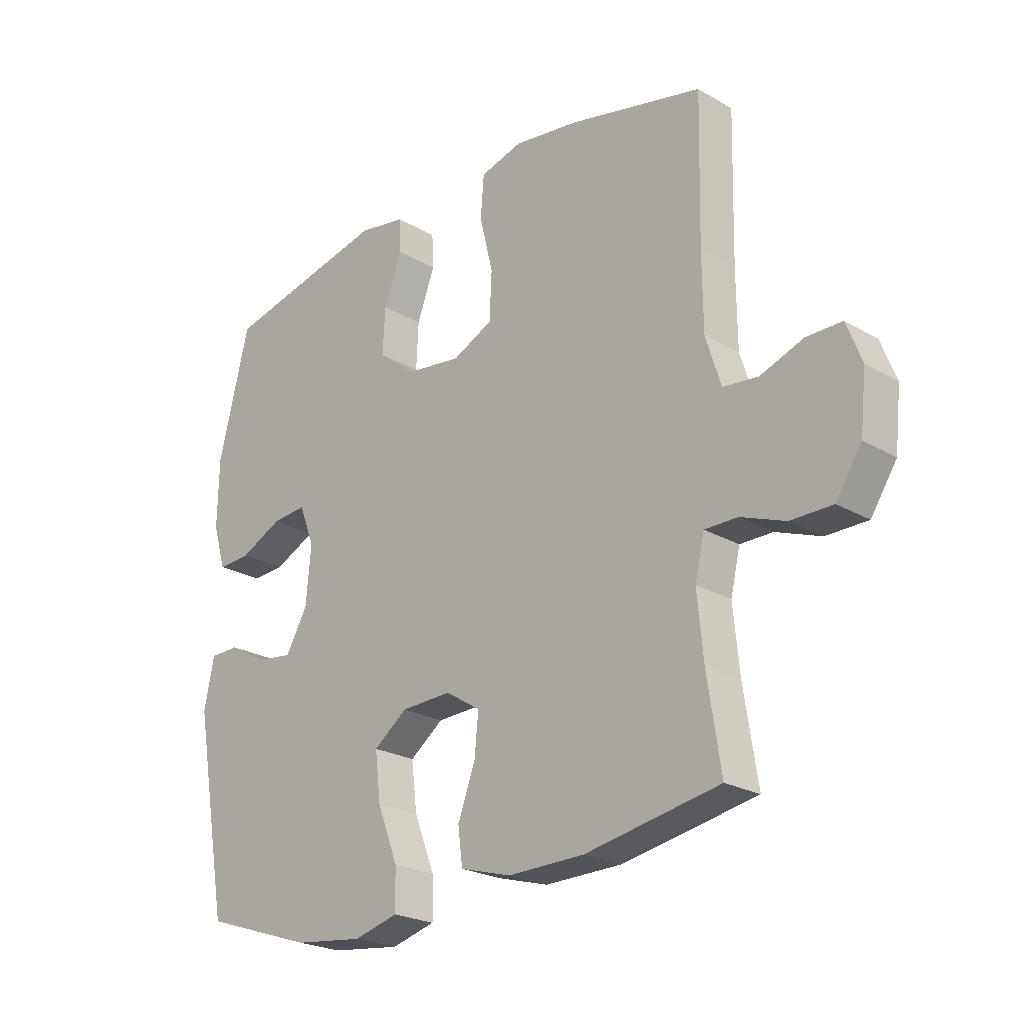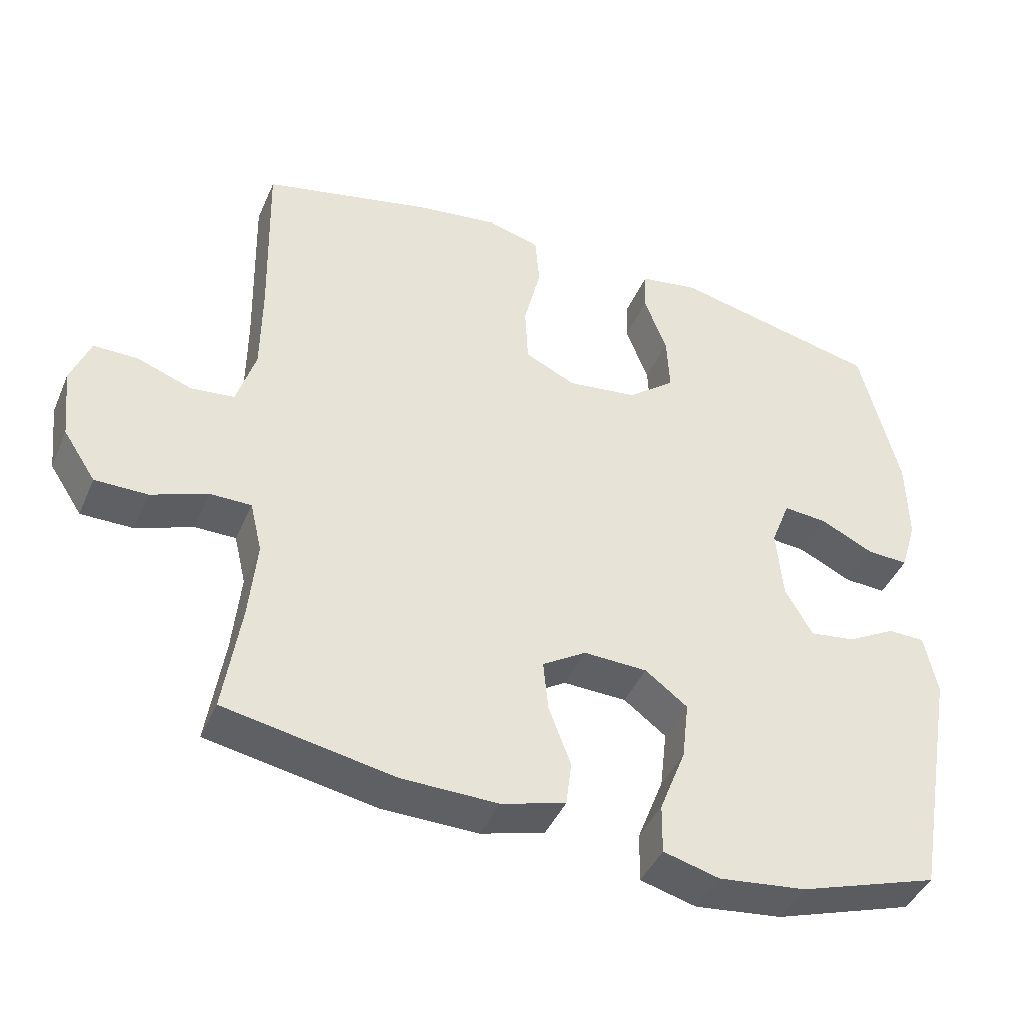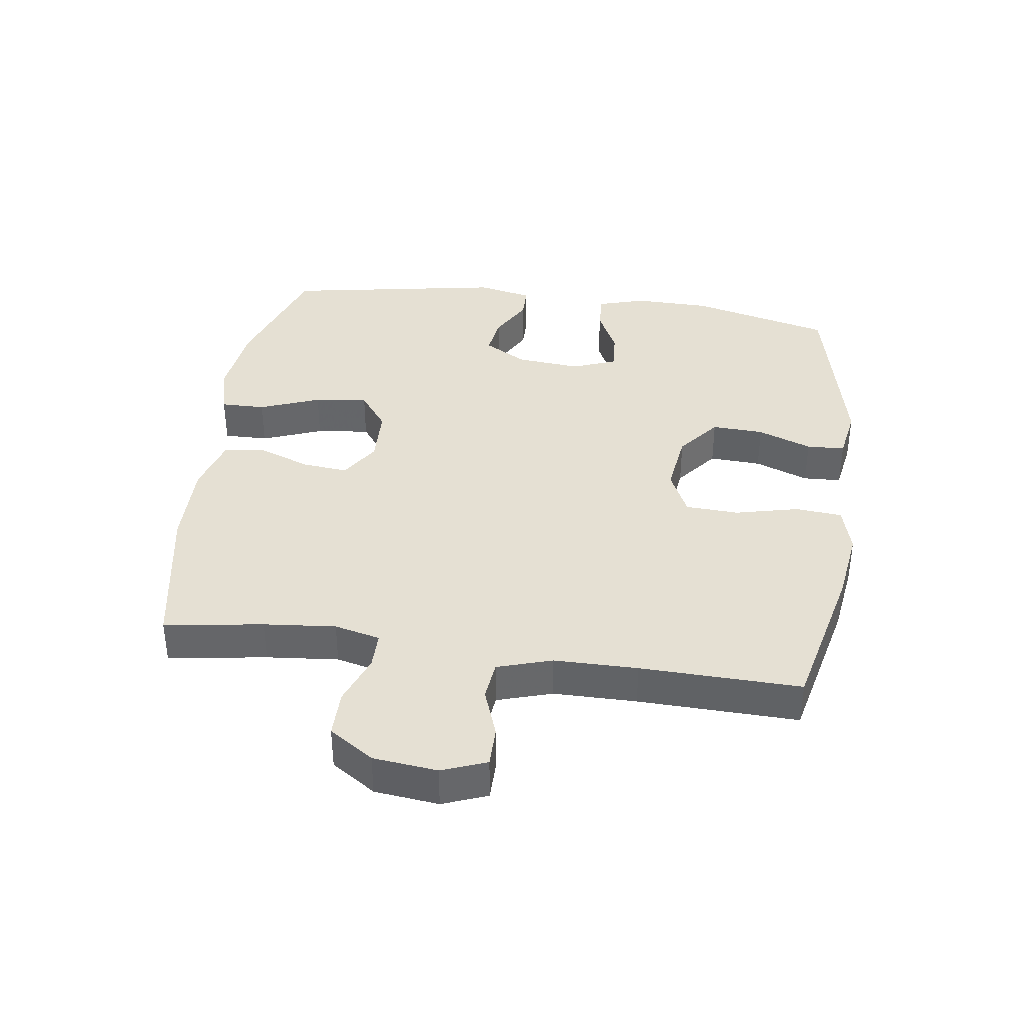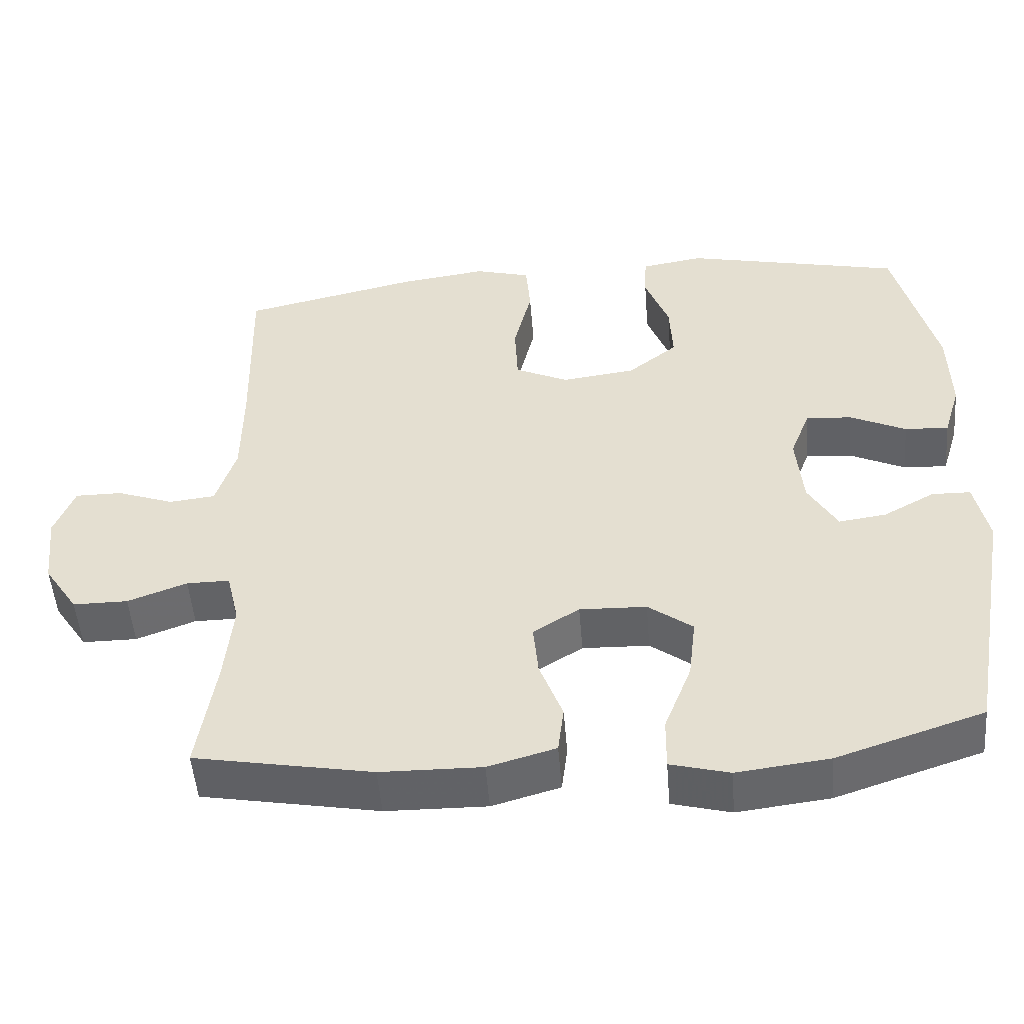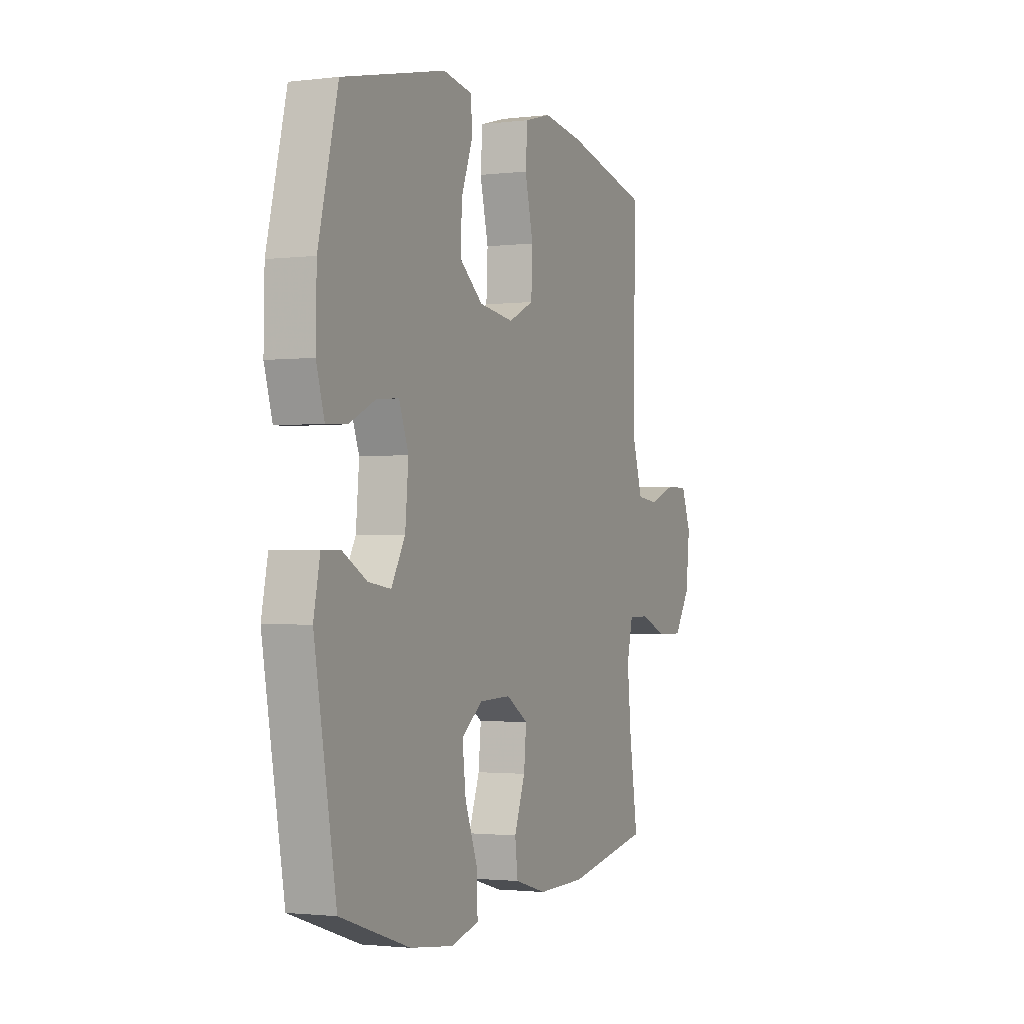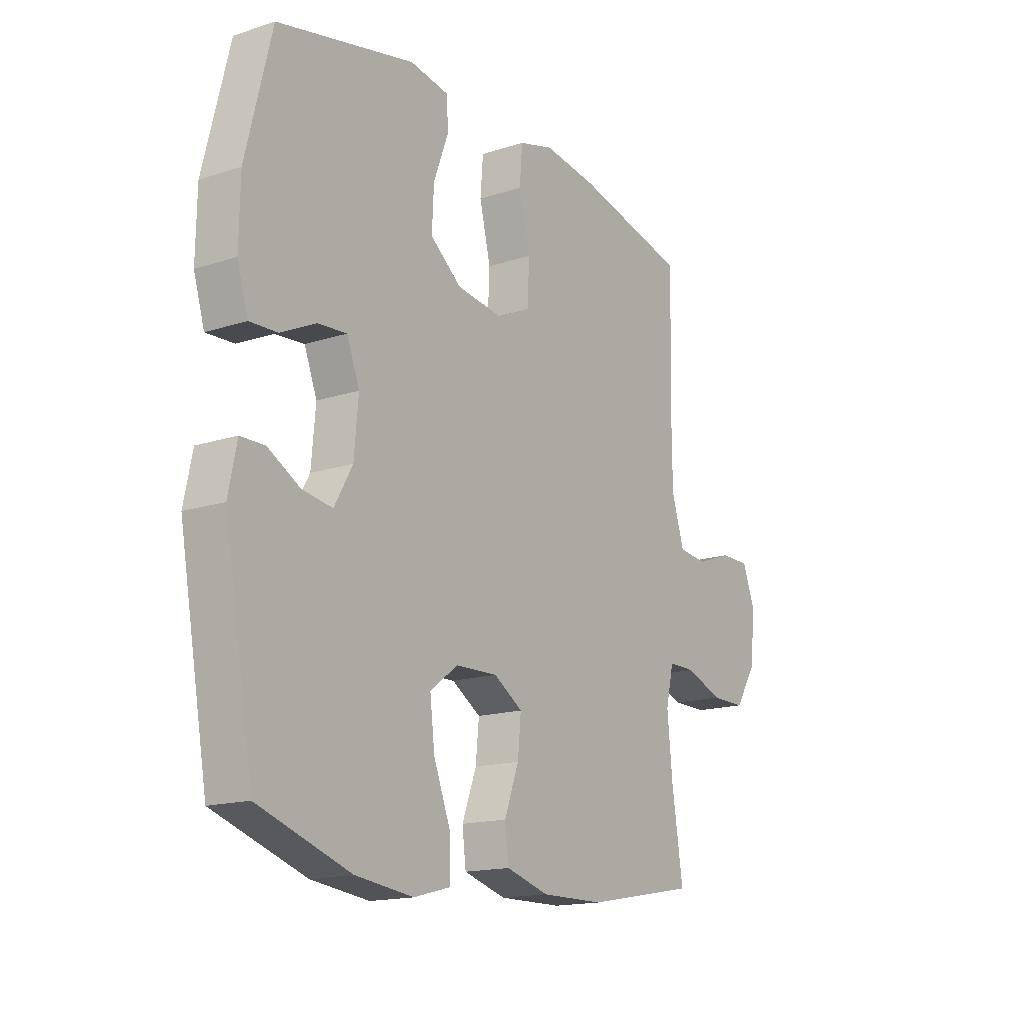
<metadata>
{"format":"obj","ext":"obj","renderer":"f3d","projection":"perspective","resolution":1024,"background":"white","views":[{"elev":-23.3,"azim":-134.4,"up":"+Z"},{"elev":-42.9,"azim":-22.3,"up":"+Z"},{"elev":38.2,"azim":-81.9,"up":"+Y"},{"elev":-50.9,"azim":4.6,"up":"+Z"},{"elev":-1.7,"azim":113.7,"up":"+Z"},{"elev":-16.0,"azim":123.9,"up":"+Z"}]}
</metadata>
<code>
v 0.5 0.07 -0.5
v 0.303 0.07 -0.565
v 0.179 0.07 -0.58
v 0.1 0.07 -0.559
v 0.101 0.07 -0.489
v 0.138 0.07 -0.394
v 0.148 0.07 -0.31
v 0.088 0.07 -0.265
v -0.002 0.07 -0.262
v -0.064 0.07 -0.301
v -0.057 0.07 -0.373
v -0.026 0.07 -0.456
v -0.034 0.07 -0.52
v -0.125 0.07 -0.546
v -0.261 0.07 -0.544
v -0.5 0.07 -0.5
v -0.476 0.07 -0.344
v -0.465 0.07 -0.231
v -0.482 0.07 -0.159
v -0.54 0.07 -0.159
v -0.62 0.07 -0.189
v -0.694 0.07 -0.189
v -0.74 0.07 -0.119
v -0.751 0.07 -0.018
v -0.724 0.07 0.052
v -0.661 0.07 0.052
v -0.584 0.07 0.024
v -0.522 0.07 0.031
v -0.495 0.07 0.117
v -0.494 0.07 0.248
v -0.5 0.07 0.5
v -0.26 0.07 0.555
v -0.144 0.07 0.571
v -0.069 0.07 0.55
v -0.063 0.07 0.476
v -0.087 0.07 0.377
v -0.083 0.07 0.293
v -0.011 0.07 0.259
v 0.088 0.07 0.272
v 0.155 0.07 0.325
v 0.151 0.07 0.407
v 0.119 0.07 0.492
v 0.122 0.07 0.552
v 0.206 0.07 0.566
v 0.5 0.07 0.5
v 0.555 0.07 0.278
v 0.557 0.07 0.158
v 0.534 0.07 0.082
v 0.475 0.07 0.085
v 0.4 0.07 0.121
v 0.338 0.07 0.126
v 0.311 0.07 0.056
v 0.32 0.07 -0.045
v 0.359 0.07 -0.113
v 0.423 0.07 -0.104
v 0.492 0.07 -0.066
v 0.544 0.07 -0.067
v 0.562 0.07 -0.154
v 0.5 0 -0.5
v 0.303 0 -0.565
v 0.179 0 -0.58
v 0.1 0 -0.559
v 0.101 0 -0.489
v 0.138 0 -0.394
v 0.148 0 -0.31
v 0.088 0 -0.265
v -0.002 0 -0.262
v -0.064 0 -0.301
v -0.057 0 -0.373
v -0.026 0 -0.456
v -0.034 0 -0.52
v -0.125 0 -0.546
v -0.261 0 -0.544
v -0.5 0 -0.5
v -0.476 0 -0.344
v -0.465 0 -0.231
v -0.482 0 -0.159
v -0.54 0 -0.159
v -0.62 0 -0.189
v -0.694 0 -0.189
v -0.74 0 -0.119
v -0.751 0 -0.018
v -0.724 0 0.052
v -0.661 0 0.052
v -0.584 0 0.024
v -0.522 0 0.031
v -0.495 0 0.117
v -0.494 0 0.248
v -0.5 0 0.5
v -0.26 0 0.555
v -0.144 0 0.571
v -0.069 0 0.55
v -0.063 0 0.476
v -0.087 0 0.377
v -0.083 0 0.293
v -0.011 0 0.259
v 0.088 0 0.272
v 0.155 0 0.325
v 0.151 0 0.407
v 0.119 0 0.492
v 0.122 0 0.552
v 0.206 0 0.566
v 0.5 0 0.5
v 0.555 0 0.278
v 0.557 0 0.158
v 0.534 0 0.082
v 0.475 0 0.085
v 0.4 0 0.121
v 0.338 0 0.126
v 0.311 0 0.056
v 0.32 0 -0.045
v 0.359 0 -0.113
v 0.423 0 -0.104
v 0.492 0 -0.066
v 0.544 0 -0.067
v 0.562 0 -0.154
f 55 56 57 58
f 54 55 58 1
f 53 54 1 2
f 52 53 2 3
f 47 48 49 50
f 47 50 51
f 46 47 51
f 45 46 51
f 44 45 51
f 41 42 43 44
f 40 41 44 51
f 39 40 51 52
f 33 34 35 36
f 33 36 37
f 30 31 32 33
f 29 30 33 37
f 28 29 37 38
f 24 25 26 27
f 24 27 28
f 23 24 28
f 20 21 22 23
f 19 20 23 28
f 18 19 28 38
f 14 15 16 17
f 11 12 13 14
f 10 11 14 17
f 9 10 17 18
f 3 4 5 6
f 3 6 7
f 52 3 7
f 39 52 7 8
f 18 38 39
f 8 9 18 39
f 116 115 114 113
f 59 116 113 112
f 60 59 112 111
f 61 60 111 110
f 108 107 106 105
f 109 108 105
f 109 105 104
f 109 104 103
f 109 103 102
f 102 101 100 99
f 109 102 99 98
f 110 109 98 97
f 94 93 92 91
f 95 94 91
f 91 90 89 88
f 95 91 88 87
f 96 95 87 86
f 85 84 83 82
f 86 85 82
f 86 82 81
f 81 80 79 78
f 86 81 78 77
f 96 86 77 76
f 75 74 73 72
f 72 71 70 69
f 75 72 69 68
f 76 75 68 67
f 64 63 62 61
f 65 64 61
f 65 61 110
f 66 65 110 97
f 97 96 76
f 97 76 67 66
f 1 59 60 2
f 2 60 61 3
f 3 61 62 4
f 4 62 63 5
f 5 63 64 6
f 6 64 65 7
f 7 65 66 8
f 8 66 67 9
f 9 67 68 10
f 10 68 69 11
f 11 69 70 12
f 12 70 71 13
f 13 71 72 14
f 14 72 73 15
f 15 73 74 16
f 16 74 75 17
f 17 75 76 18
f 18 76 77 19
f 19 77 78 20
f 20 78 79 21
f 21 79 80 22
f 22 80 81 23
f 23 81 82 24
f 24 82 83 25
f 25 83 84 26
f 26 84 85 27
f 27 85 86 28
f 28 86 87 29
f 29 87 88 30
f 30 88 89 31
f 31 89 90 32
f 32 90 91 33
f 33 91 92 34
f 34 92 93 35
f 35 93 94 36
f 36 94 95 37
f 37 95 96 38
f 38 96 97 39
f 39 97 98 40
f 40 98 99 41
f 41 99 100 42
f 42 100 101 43
f 43 101 102 44
f 44 102 103 45
f 45 103 104 46
f 46 104 105 47
f 47 105 106 48
f 48 106 107 49
f 49 107 108 50
f 50 108 109 51
f 51 109 110 52
f 52 110 111 53
f 53 111 112 54
f 54 112 113 55
f 55 113 114 56
f 56 114 115 57
f 57 115 116 58
f 58 116 59 1

</code>
